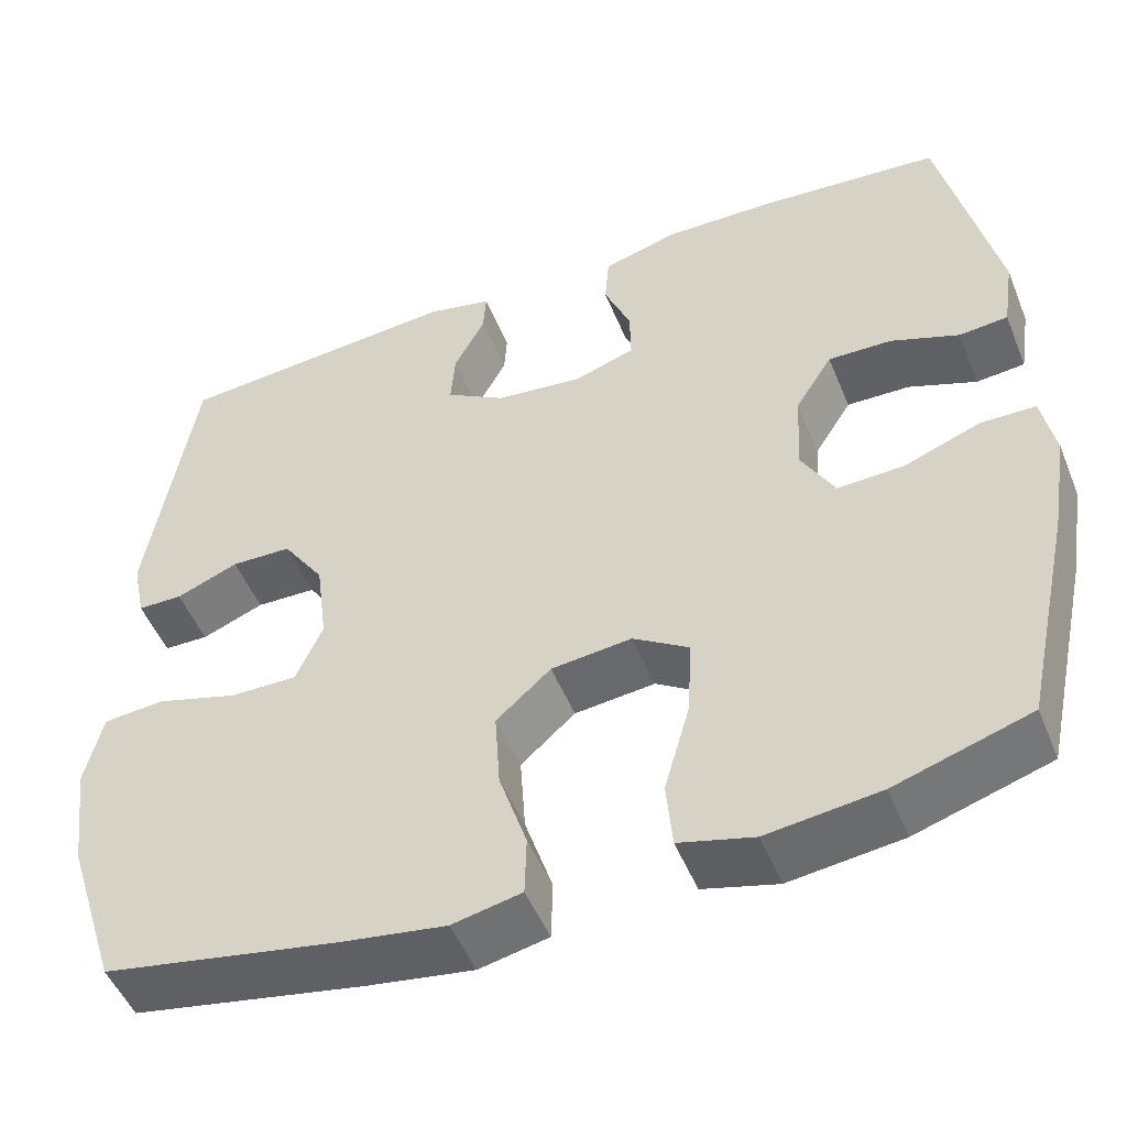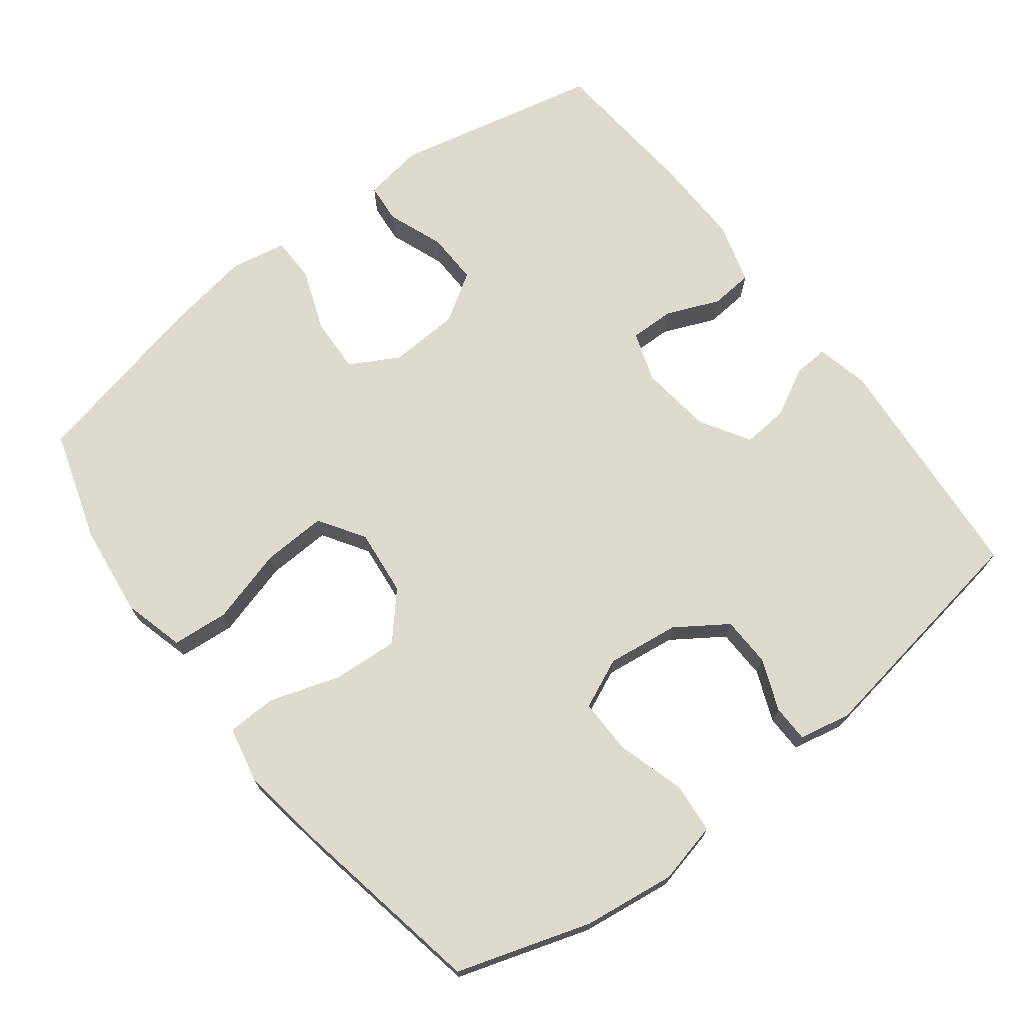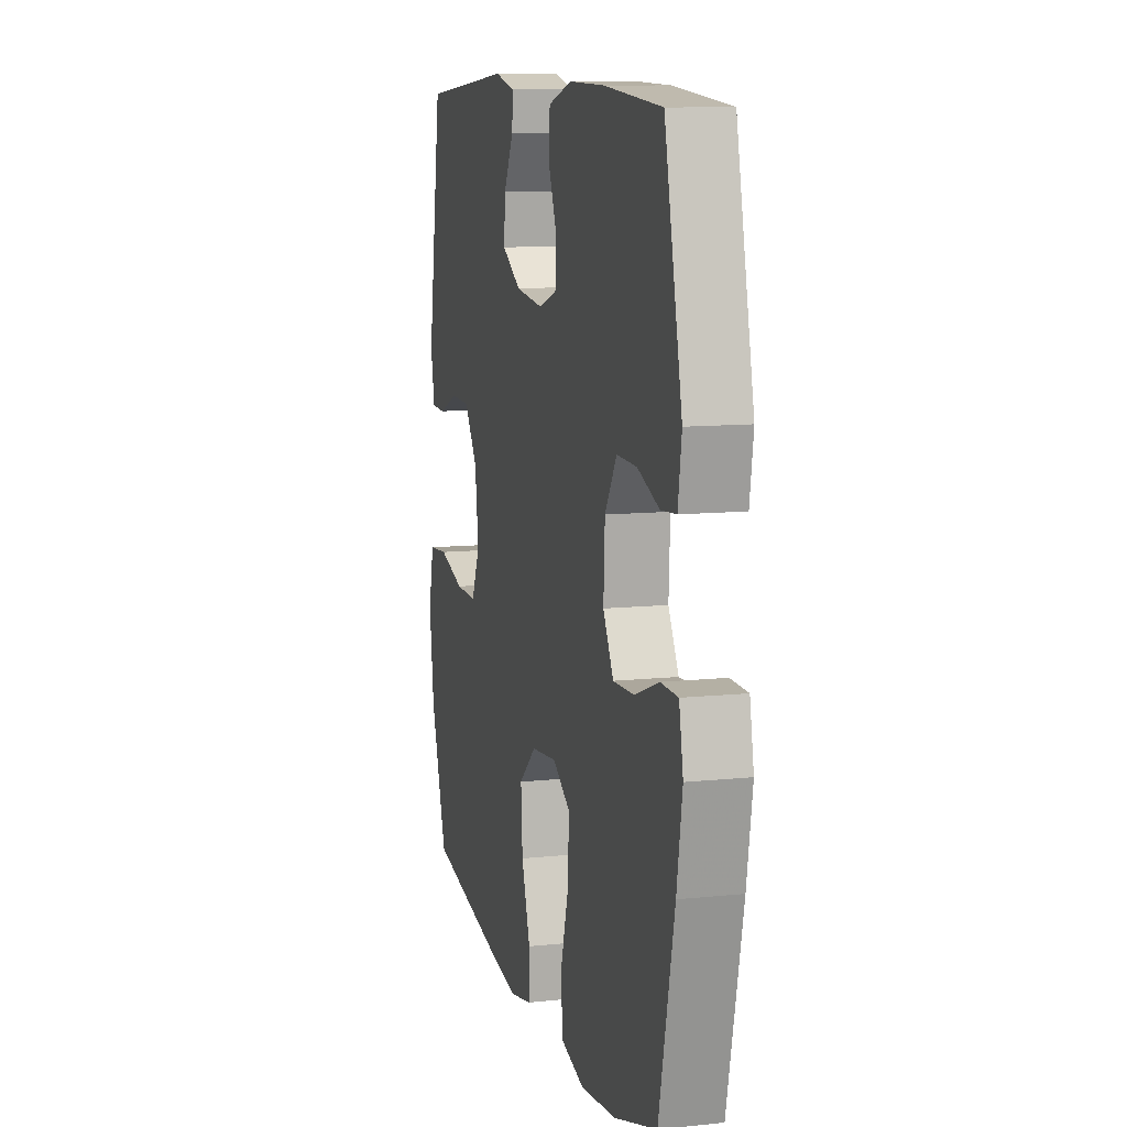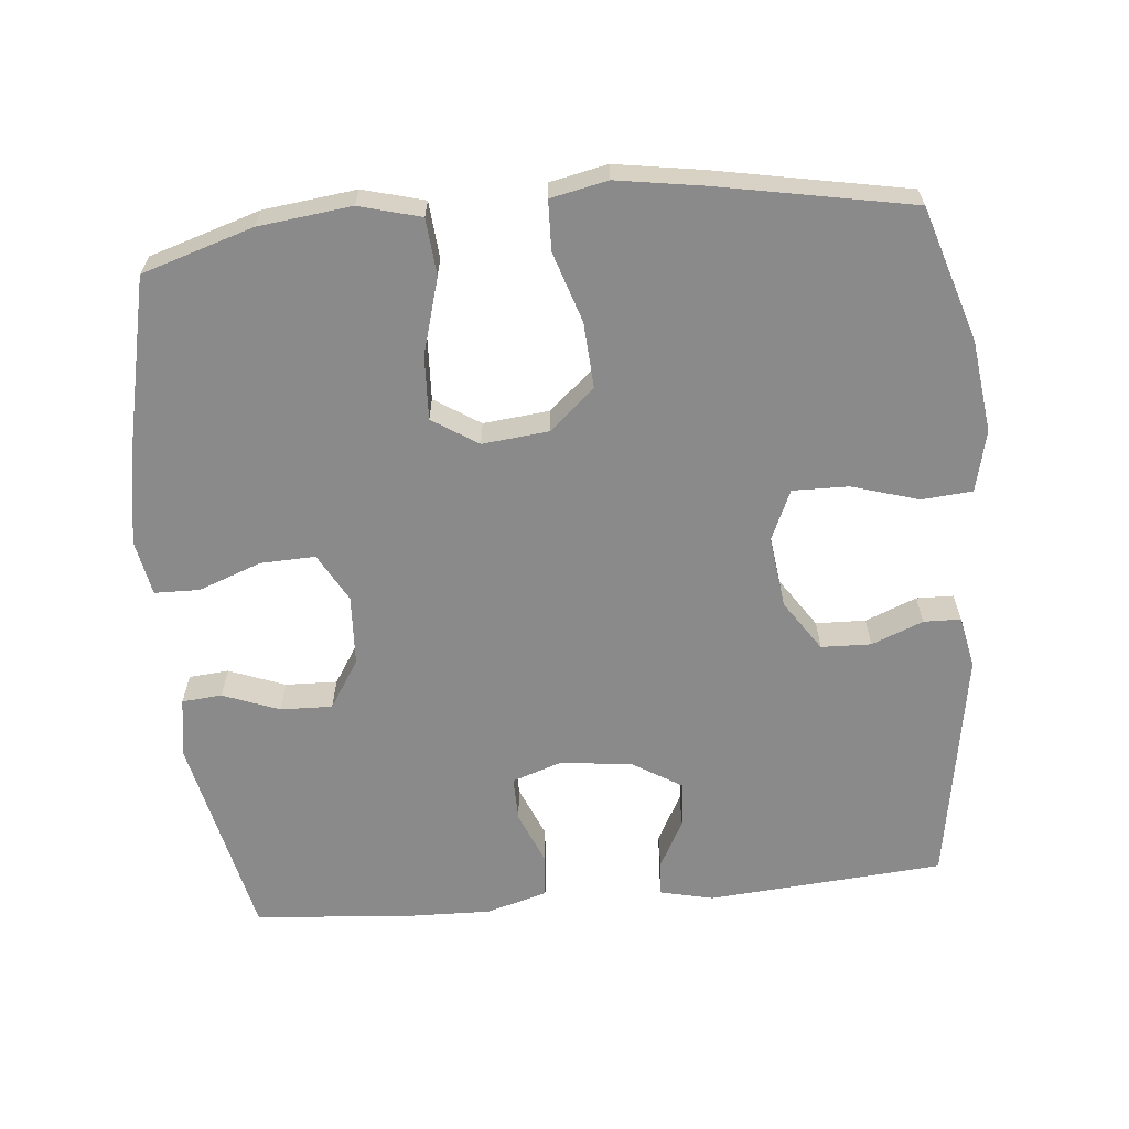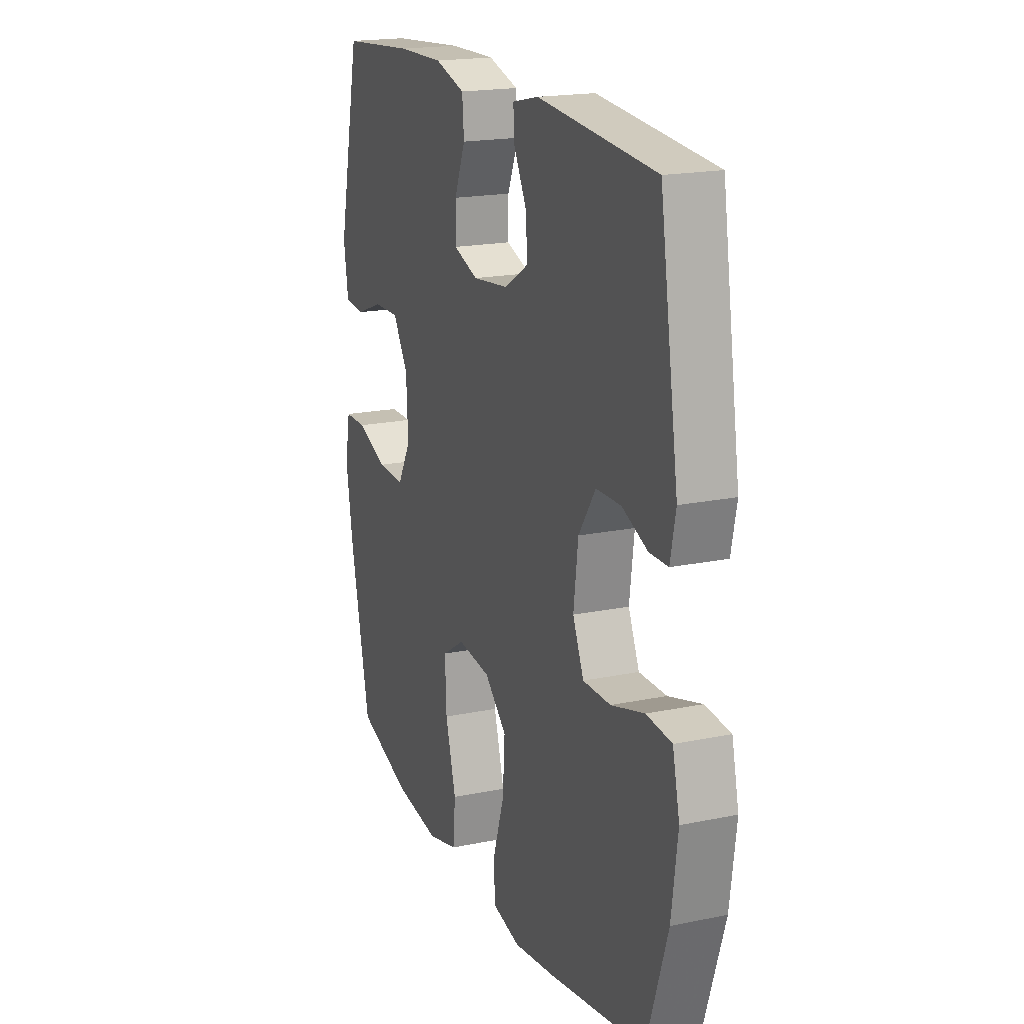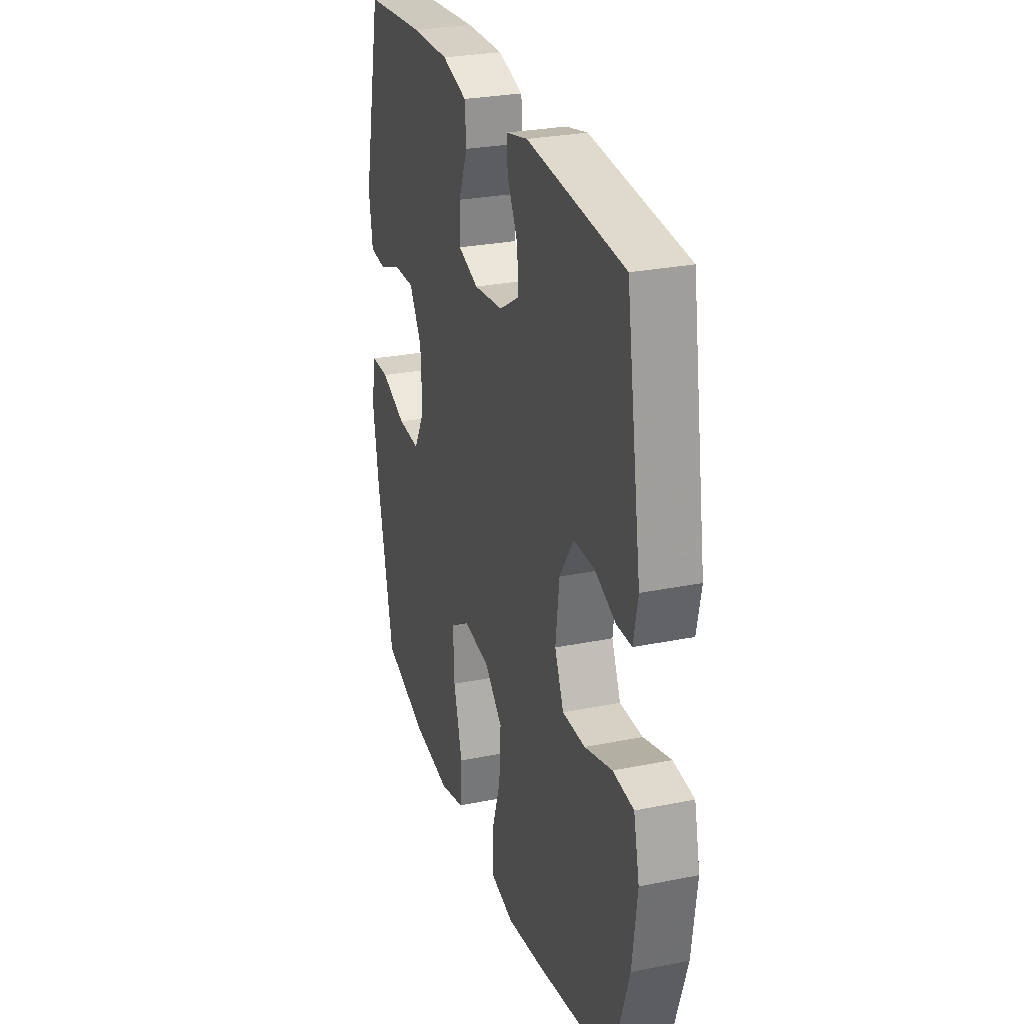
<metadata>
{"format":"obj","ext":"obj","renderer":"f3d","projection":"perspective","resolution":1024,"background":"white","views":[{"elev":-50.2,"azim":21.8,"up":"+Z"},{"elev":71.2,"azim":-127.5,"up":"+Y"},{"elev":10.6,"azim":75.3,"up":"+Z"},{"elev":-63.4,"azim":-174.8,"up":"+Y"},{"elev":19.0,"azim":-111.4,"up":"+Z"},{"elev":27.7,"azim":-107.2,"up":"+Z"}]}
</metadata>
<code>
v 0.5 0.07 0.5
v 0.564 0.07 0.211
v 0.551 0.07 0.127
v 0.495 0.07 0.122
v 0.416 0.07 0.152
v 0.343 0.07 0.154
v 0.3 0.07 0.086
v 0.295 0.07 -0.013
v 0.333 0.07 -0.081
v 0.41 0.07 -0.078
v 0.498 0.07 -0.045
v 0.561 0.07 -0.046
v 0.576 0.07 -0.124
v 0.556 0.07 -0.245
v 0.5 0.07 -0.5
v 0.345 0.07 -0.549
v 0.215 0.07 -0.565
v 0.129 0.07 -0.542
v 0.122 0.07 -0.463
v 0.152 0.07 -0.357
v 0.156 0.07 -0.267
v 0.092 0.07 -0.226
v -0.001 0.07 -0.236
v -0.064 0.07 -0.292
v -0.058 0.07 -0.384
v -0.026 0.07 -0.482
v -0.028 0.07 -0.552
v -0.108 0.07 -0.569
v -0.231 0.07 -0.55
v -0.5 0.07 -0.5
v -0.56 0.07 -0.313
v -0.577 0.07 -0.184
v -0.557 0.07 -0.098
v -0.486 0.07 -0.092
v -0.392 0.07 -0.12
v -0.314 0.07 -0.121
v -0.283 0.07 -0.051
v -0.296 0.07 0.05
v -0.344 0.07 0.121
v -0.414 0.07 0.123
v -0.486 0.07 0.094
v -0.538 0.07 0.095
v -0.553 0.07 0.168
v -0.5 0.07 0.5
v -0.168 0.07 0.527
v -0.094 0.07 0.51
v -0.097 0.07 0.461
v -0.133 0.07 0.393
v -0.138 0.07 0.329
v -0.069 0.07 0.287
v 0.032 0.07 0.275
v 0.102 0.07 0.299
v 0.101 0.07 0.361
v 0.07 0.07 0.436
v 0.075 0.07 0.496
v 0.161 0.07 0.521
v 0.291 0.07 0.518
v 0.5 0 0.5
v 0.564 0 0.211
v 0.551 0 0.127
v 0.495 0 0.122
v 0.416 0 0.152
v 0.343 0 0.154
v 0.3 0 0.086
v 0.295 0 -0.013
v 0.333 0 -0.081
v 0.41 0 -0.078
v 0.498 0 -0.045
v 0.561 0 -0.046
v 0.576 0 -0.124
v 0.556 0 -0.245
v 0.5 0 -0.5
v 0.345 0 -0.549
v 0.215 0 -0.565
v 0.129 0 -0.542
v 0.122 0 -0.463
v 0.152 0 -0.357
v 0.156 0 -0.267
v 0.092 0 -0.226
v -0.001 0 -0.236
v -0.064 0 -0.292
v -0.058 0 -0.384
v -0.026 0 -0.482
v -0.028 0 -0.552
v -0.108 0 -0.569
v -0.231 0 -0.55
v -0.5 0 -0.5
v -0.56 0 -0.313
v -0.577 0 -0.184
v -0.557 0 -0.098
v -0.486 0 -0.092
v -0.392 0 -0.12
v -0.314 0 -0.121
v -0.283 0 -0.051
v -0.296 0 0.05
v -0.344 0 0.121
v -0.414 0 0.123
v -0.486 0 0.094
v -0.538 0 0.095
v -0.553 0 0.168
v -0.5 0 0.5
v -0.168 0 0.527
v -0.094 0 0.51
v -0.097 0 0.461
v -0.133 0 0.393
v -0.138 0 0.329
v -0.069 0 0.287
v 0.032 0 0.275
v 0.102 0 0.299
v 0.101 0 0.361
v 0.07 0 0.436
v 0.075 0 0.496
v 0.161 0 0.521
v 0.291 0 0.518
f 3 4 5
f 2 3 5
f 1 2 5
f 57 1 5
f 56 57 5
f 55 56 5
f 54 55 5
f 53 54 5
f 52 53 5 6
f 51 52 6 7
f 50 51 7 8
f 49 50 8 9
f 46 47 48
f 45 46 48
f 44 45 48
f 43 44 48
f 42 43 48
f 41 42 48
f 40 41 48
f 39 40 48 49
f 38 39 49 9
f 33 34 35
f 32 33 35
f 31 32 35
f 30 31 35
f 29 30 35
f 28 29 35
f 27 28 35
f 26 27 35
f 25 26 35
f 24 25 35 36
f 23 24 36 37
f 18 19 20
f 17 18 20
f 16 17 20
f 15 16 20
f 14 15 20
f 13 14 20
f 12 13 20
f 11 12 20
f 10 11 20
f 9 10 20 21
f 37 38 9
f 23 37 9
f 22 23 9
f 9 21 22
f 62 61 60
f 62 60 59
f 62 59 58
f 62 58 114
f 62 114 113
f 62 113 112
f 62 112 111
f 62 111 110
f 63 62 110 109
f 64 63 109 108
f 65 64 108 107
f 66 65 107 106
f 105 104 103
f 105 103 102
f 105 102 101
f 105 101 100
f 105 100 99
f 105 99 98
f 105 98 97
f 106 105 97 96
f 66 106 96 95
f 92 91 90
f 92 90 89
f 92 89 88
f 92 88 87
f 92 87 86
f 92 86 85
f 92 85 84
f 92 84 83
f 92 83 82
f 93 92 82 81
f 94 93 81 80
f 77 76 75
f 77 75 74
f 77 74 73
f 77 73 72
f 77 72 71
f 77 71 70
f 77 70 69
f 77 69 68
f 77 68 67
f 78 77 67 66
f 66 95 94
f 66 94 80
f 66 80 79
f 79 78 66
f 1 58 59 2
f 2 59 60 3
f 3 60 61 4
f 4 61 62 5
f 5 62 63 6
f 6 63 64 7
f 7 64 65 8
f 8 65 66 9
f 9 66 67 10
f 10 67 68 11
f 11 68 69 12
f 12 69 70 13
f 13 70 71 14
f 14 71 72 15
f 15 72 73 16
f 16 73 74 17
f 17 74 75 18
f 18 75 76 19
f 19 76 77 20
f 20 77 78 21
f 21 78 79 22
f 22 79 80 23
f 23 80 81 24
f 24 81 82 25
f 25 82 83 26
f 26 83 84 27
f 27 84 85 28
f 28 85 86 29
f 29 86 87 30
f 30 87 88 31
f 31 88 89 32
f 32 89 90 33
f 33 90 91 34
f 34 91 92 35
f 35 92 93 36
f 36 93 94 37
f 37 94 95 38
f 38 95 96 39
f 39 96 97 40
f 40 97 98 41
f 41 98 99 42
f 42 99 100 43
f 43 100 101 44
f 44 101 102 45
f 45 102 103 46
f 46 103 104 47
f 47 104 105 48
f 48 105 106 49
f 49 106 107 50
f 50 107 108 51
f 51 108 109 52
f 52 109 110 53
f 53 110 111 54
f 54 111 112 55
f 55 112 113 56
f 56 113 114 57
f 57 114 58 1

</code>
